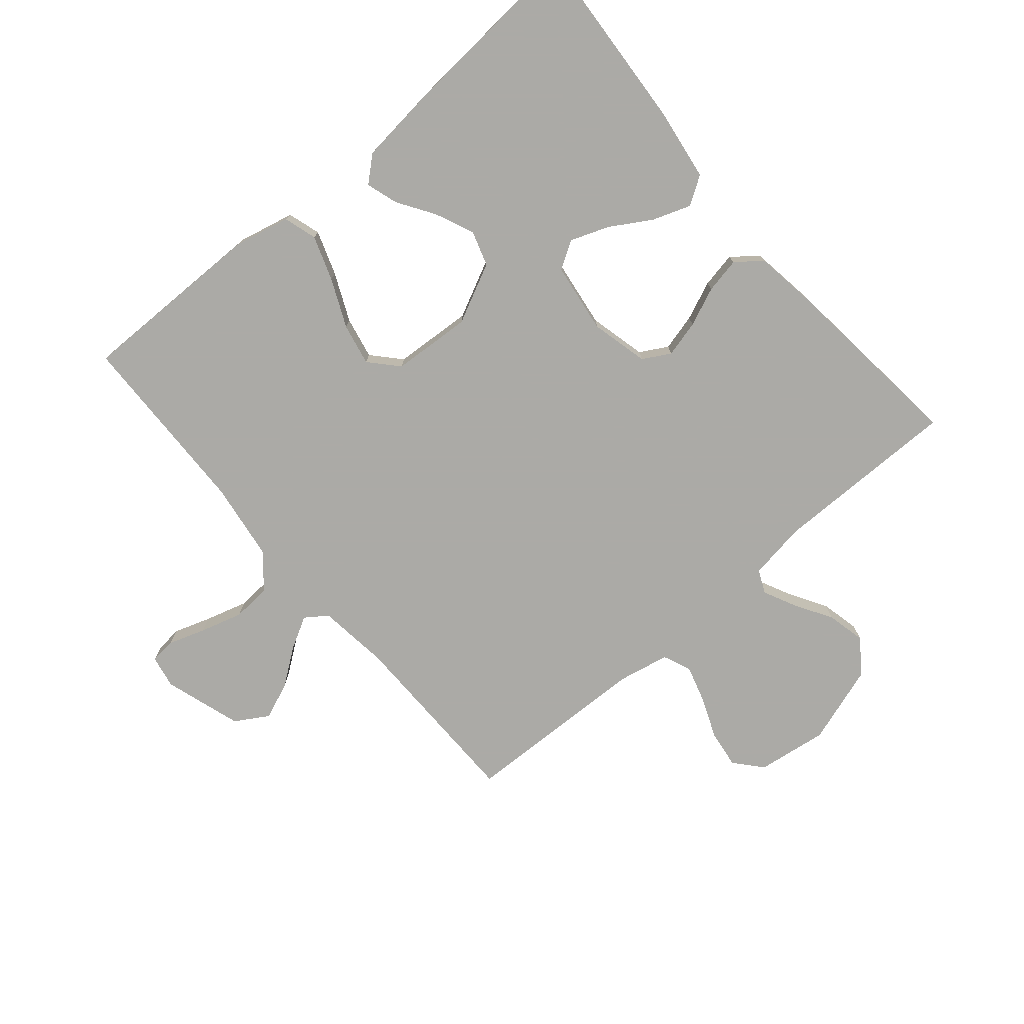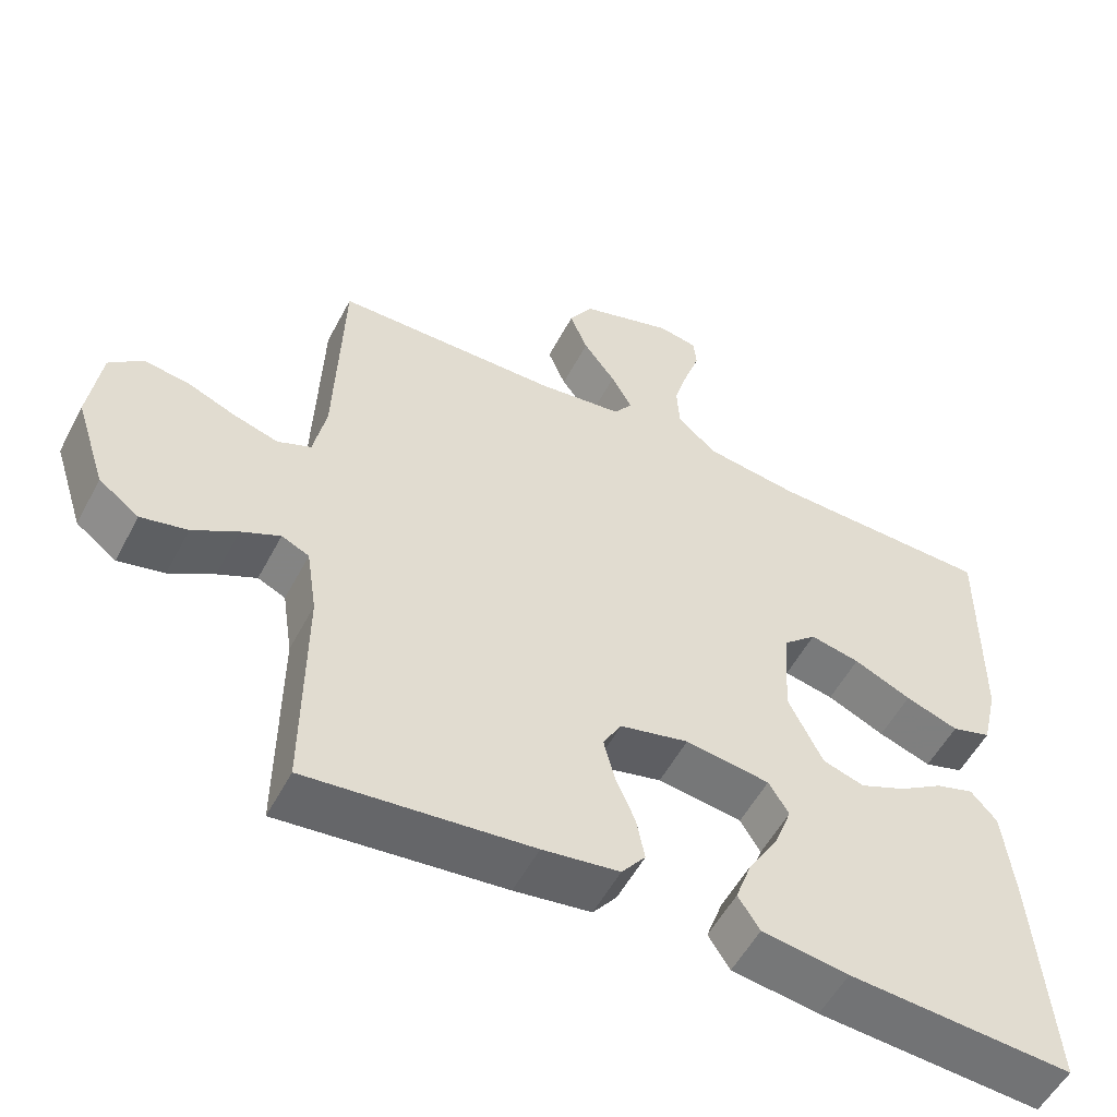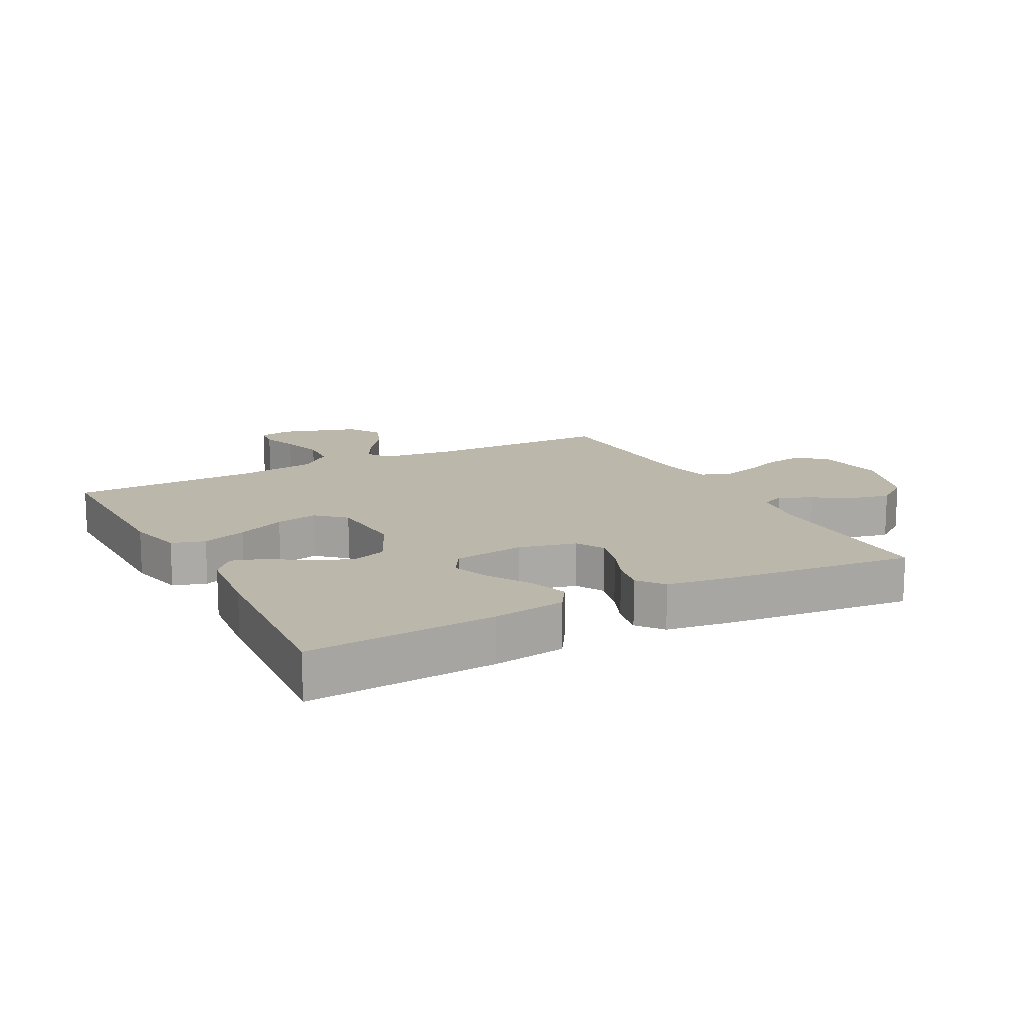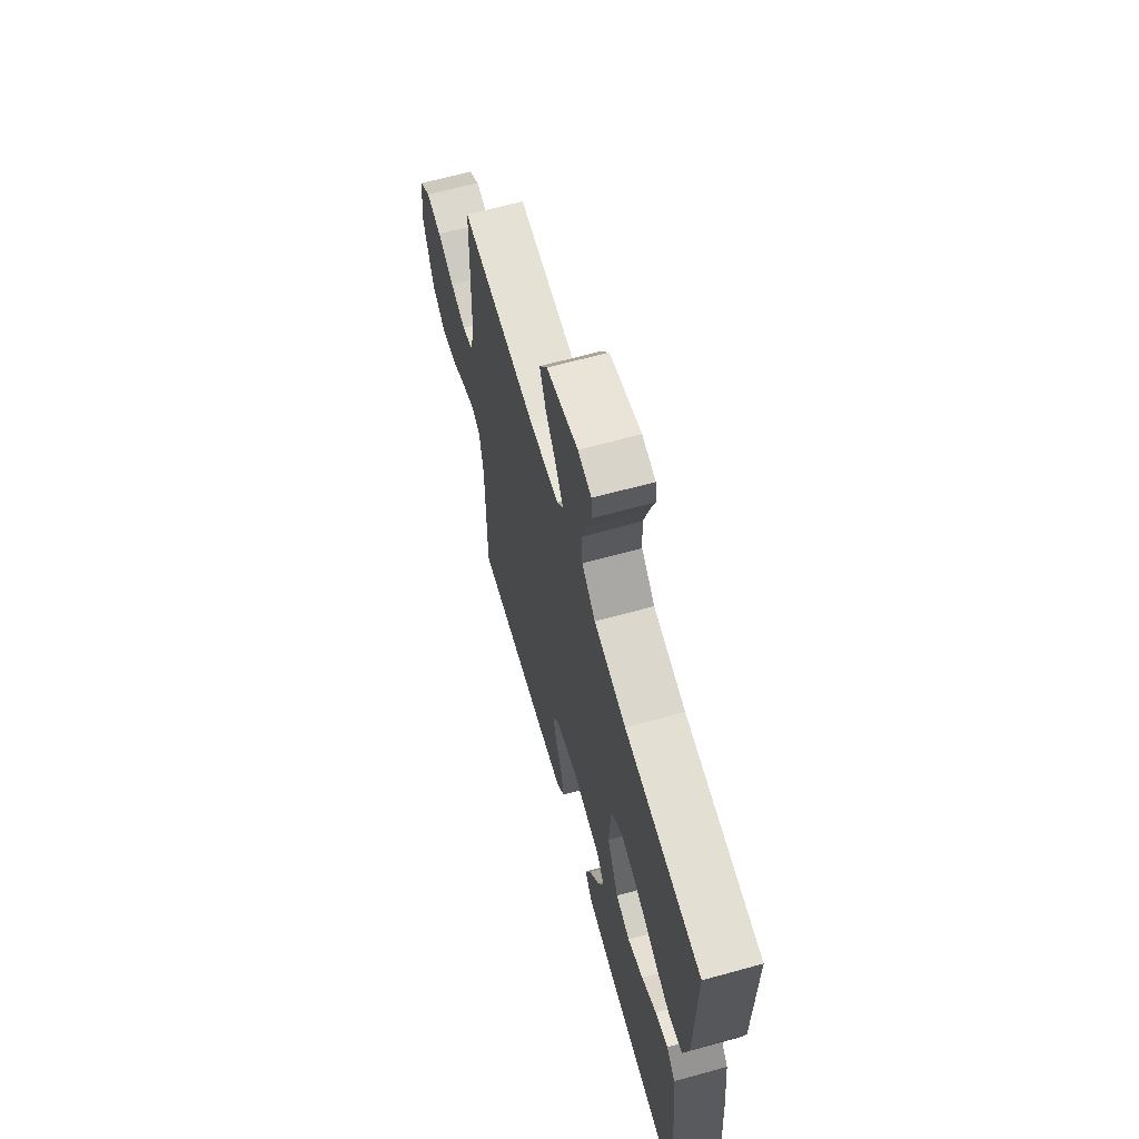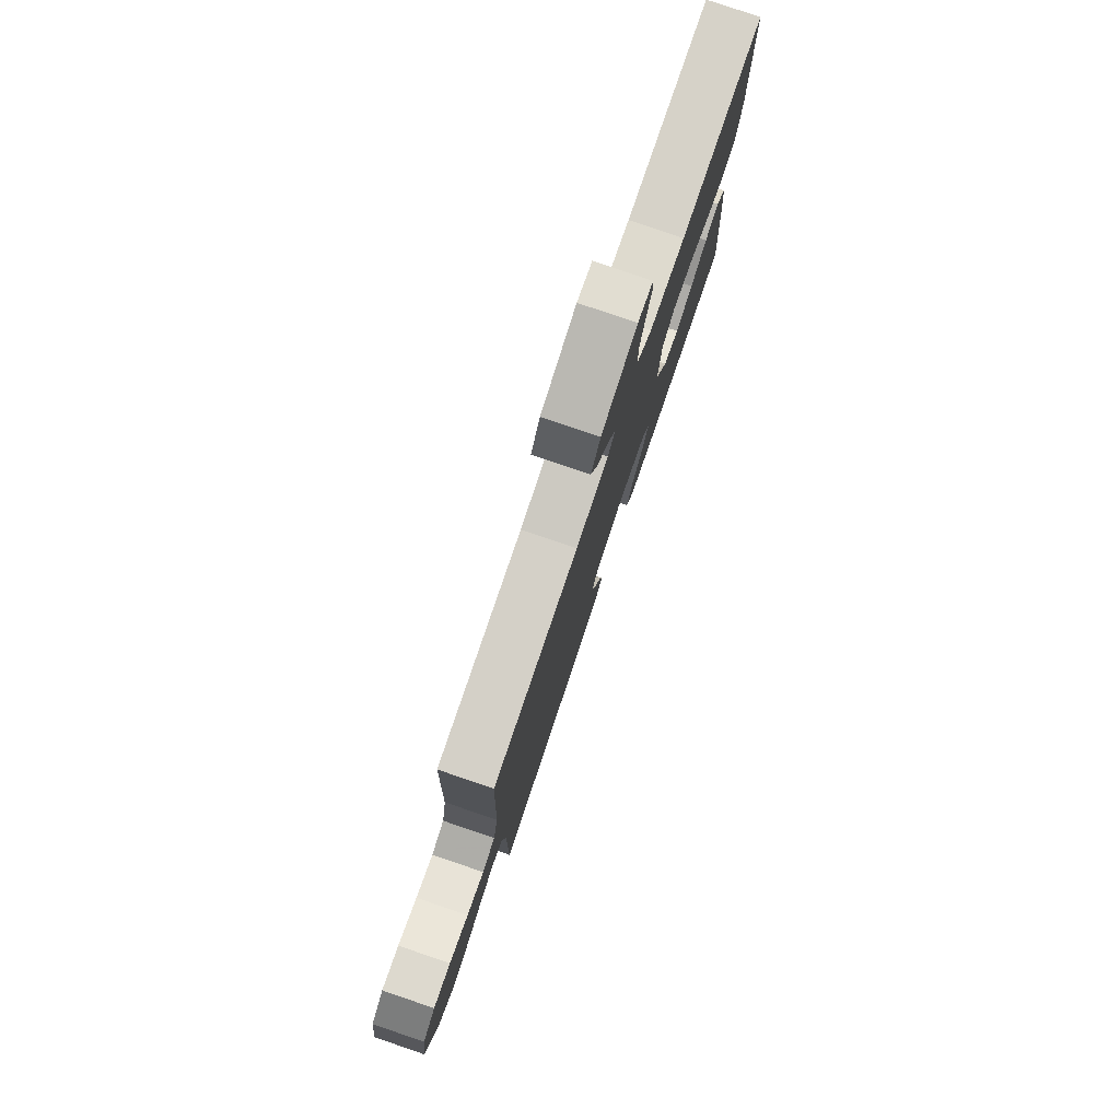
<metadata>
{"format":"obj","ext":"obj","renderer":"f3d","projection":"perspective","resolution":1024,"background":"white","views":[{"elev":-75.9,"azim":130.5,"up":"+Y"},{"elev":-54.3,"azim":-27.4,"up":"+Z"},{"elev":14.3,"azim":152.3,"up":"+Y"},{"elev":65.4,"azim":74.5,"up":"+Z"},{"elev":79.5,"azim":-71.2,"up":"+Z"}]}
</metadata>
<code>
v -0.5 0.07 -0.5
v -0.498 0.07 -0.2
v -0.512 0.07 -0.108
v -0.549 0.07 -0.091
v -0.601 0.07 -0.116
v -0.661 0.07 -0.152
v -0.723 0.07 -0.166
v -0.777 0.07 -0.126
v -0.818 0.07 0
v -0.802 0.07 0.113
v -0.758 0.07 0.151
v -0.698 0.07 0.143
v -0.632 0.07 0.116
v -0.572 0.07 0.098
v -0.527 0.07 0.117
v -0.51 0.07 0.2
v -0.5 0.07 0.5
v -0.2 0.07 0.502
v -0.086 0.07 0.516
v -0.061 0.07 0.551
v -0.089 0.07 0.602
v -0.132 0.07 0.661
v -0.156 0.07 0.72
v -0.124 0.07 0.773
v 0 0.07 0.812
v 0.053 0.07 0.802
v 0.057 0.07 0.761
v 0.037 0.07 0.702
v 0.017 0.07 0.634
v 0.021 0.07 0.572
v 0.074 0.07 0.526
v 0.2 0.07 0.508
v 0.5 0.07 0.5
v 0.497 0.07 0.2
v 0.476 0.07 0.11
v 0.423 0.07 0.094
v 0.352 0.07 0.119
v 0.275 0.07 0.154
v 0.208 0.07 0.168
v 0.163 0.07 0.127
v 0.155 0.07 0
v 0.201 0.07 -0.095
v 0.257 0.07 -0.113
v 0.319 0.07 -0.086
v 0.378 0.07 -0.048
v 0.429 0.07 -0.032
v 0.464 0.07 -0.072
v 0.478 0.07 -0.2
v 0.5 0.07 -0.5
v 0.2 0.07 -0.479
v 0.084 0.07 -0.462
v 0.055 0.07 -0.417
v 0.077 0.07 -0.356
v 0.117 0.07 -0.29
v 0.14 0.07 -0.229
v 0.113 0.07 -0.185
v 0 0.07 -0.169
v -0.092 0.07 -0.191
v -0.117 0.07 -0.235
v -0.102 0.07 -0.294
v -0.076 0.07 -0.356
v -0.065 0.07 -0.413
v -0.097 0.07 -0.454
v -0.2 0.07 -0.469
v -0.5 0 -0.5
v -0.498 0 -0.2
v -0.512 0 -0.108
v -0.549 0 -0.091
v -0.601 0 -0.116
v -0.661 0 -0.152
v -0.723 0 -0.166
v -0.777 0 -0.126
v -0.818 0 0
v -0.802 0 0.113
v -0.758 0 0.151
v -0.698 0 0.143
v -0.632 0 0.116
v -0.572 0 0.098
v -0.527 0 0.117
v -0.51 0 0.2
v -0.5 0 0.5
v -0.2 0 0.502
v -0.086 0 0.516
v -0.061 0 0.551
v -0.089 0 0.602
v -0.132 0 0.661
v -0.156 0 0.72
v -0.124 0 0.773
v 0 0 0.812
v 0.053 0 0.802
v 0.057 0 0.761
v 0.037 0 0.702
v 0.017 0 0.634
v 0.021 0 0.572
v 0.074 0 0.526
v 0.2 0 0.508
v 0.5 0 0.5
v 0.497 0 0.2
v 0.476 0 0.11
v 0.423 0 0.094
v 0.352 0 0.119
v 0.275 0 0.154
v 0.208 0 0.168
v 0.163 0 0.127
v 0.155 0 0
v 0.201 0 -0.095
v 0.257 0 -0.113
v 0.319 0 -0.086
v 0.378 0 -0.048
v 0.429 0 -0.032
v 0.464 0 -0.072
v 0.478 0 -0.2
v 0.5 0 -0.5
v 0.2 0 -0.479
v 0.084 0 -0.462
v 0.055 0 -0.417
v 0.077 0 -0.356
v 0.117 0 -0.29
v 0.14 0 -0.229
v 0.113 0 -0.185
v 0 0 -0.169
v -0.092 0 -0.191
v -0.117 0 -0.235
v -0.102 0 -0.294
v -0.076 0 -0.356
v -0.065 0 -0.413
v -0.097 0 -0.454
v -0.2 0 -0.469
f 63 64 1 2
f 60 61 62 63
f 59 60 63 2
f 58 59 2 3
f 57 58 3 4
f 56 57 4
f 51 52 53 54
f 51 54 55
f 50 51 55
f 49 50 55
f 48 49 55 56
f 44 45 46 47
f 43 44 47 48
f 42 43 48 56
f 35 36 37 38
f 33 34 35 38
f 32 33 38 39
f 31 32 39 40
f 25 26 27 28
f 25 28 29
f 24 25 29 30
f 21 22 23 24
f 20 21 24 30
f 16 17 18
f 15 16 18 19
f 10 11 12 13
f 10 13 14
f 9 10 14
f 8 9 14
f 5 6 7 8
f 4 5 8 14
f 41 42 56 4
f 19 20 30 31
f 15 19 31 40
f 15 40 41
f 4 14 15 41
f 66 65 128 127
f 127 126 125 124
f 66 127 124 123
f 67 66 123 122
f 68 67 122 121
f 68 121 120
f 118 117 116 115
f 119 118 115
f 119 115 114
f 119 114 113
f 120 119 113 112
f 111 110 109 108
f 112 111 108 107
f 120 112 107 106
f 102 101 100 99
f 102 99 98 97
f 103 102 97 96
f 104 103 96 95
f 92 91 90 89
f 93 92 89
f 94 93 89 88
f 88 87 86 85
f 94 88 85 84
f 82 81 80
f 83 82 80 79
f 77 76 75 74
f 78 77 74
f 78 74 73
f 78 73 72
f 72 71 70 69
f 78 72 69 68
f 68 120 106 105
f 95 94 84 83
f 104 95 83 79
f 105 104 79
f 105 79 78 68
f 1 65 66 2
f 2 66 67 3
f 3 67 68 4
f 4 68 69 5
f 5 69 70 6
f 6 70 71 7
f 7 71 72 8
f 8 72 73 9
f 9 73 74 10
f 10 74 75 11
f 11 75 76 12
f 12 76 77 13
f 13 77 78 14
f 14 78 79 15
f 15 79 80 16
f 16 80 81 17
f 17 81 82 18
f 18 82 83 19
f 19 83 84 20
f 20 84 85 21
f 21 85 86 22
f 22 86 87 23
f 23 87 88 24
f 24 88 89 25
f 25 89 90 26
f 26 90 91 27
f 27 91 92 28
f 28 92 93 29
f 29 93 94 30
f 30 94 95 31
f 31 95 96 32
f 32 96 97 33
f 33 97 98 34
f 34 98 99 35
f 35 99 100 36
f 36 100 101 37
f 37 101 102 38
f 38 102 103 39
f 39 103 104 40
f 40 104 105 41
f 41 105 106 42
f 42 106 107 43
f 43 107 108 44
f 44 108 109 45
f 45 109 110 46
f 46 110 111 47
f 47 111 112 48
f 48 112 113 49
f 49 113 114 50
f 50 114 115 51
f 51 115 116 52
f 52 116 117 53
f 53 117 118 54
f 54 118 119 55
f 55 119 120 56
f 56 120 121 57
f 57 121 122 58
f 58 122 123 59
f 59 123 124 60
f 60 124 125 61
f 61 125 126 62
f 62 126 127 63
f 63 127 128 64
f 64 128 65 1

</code>
